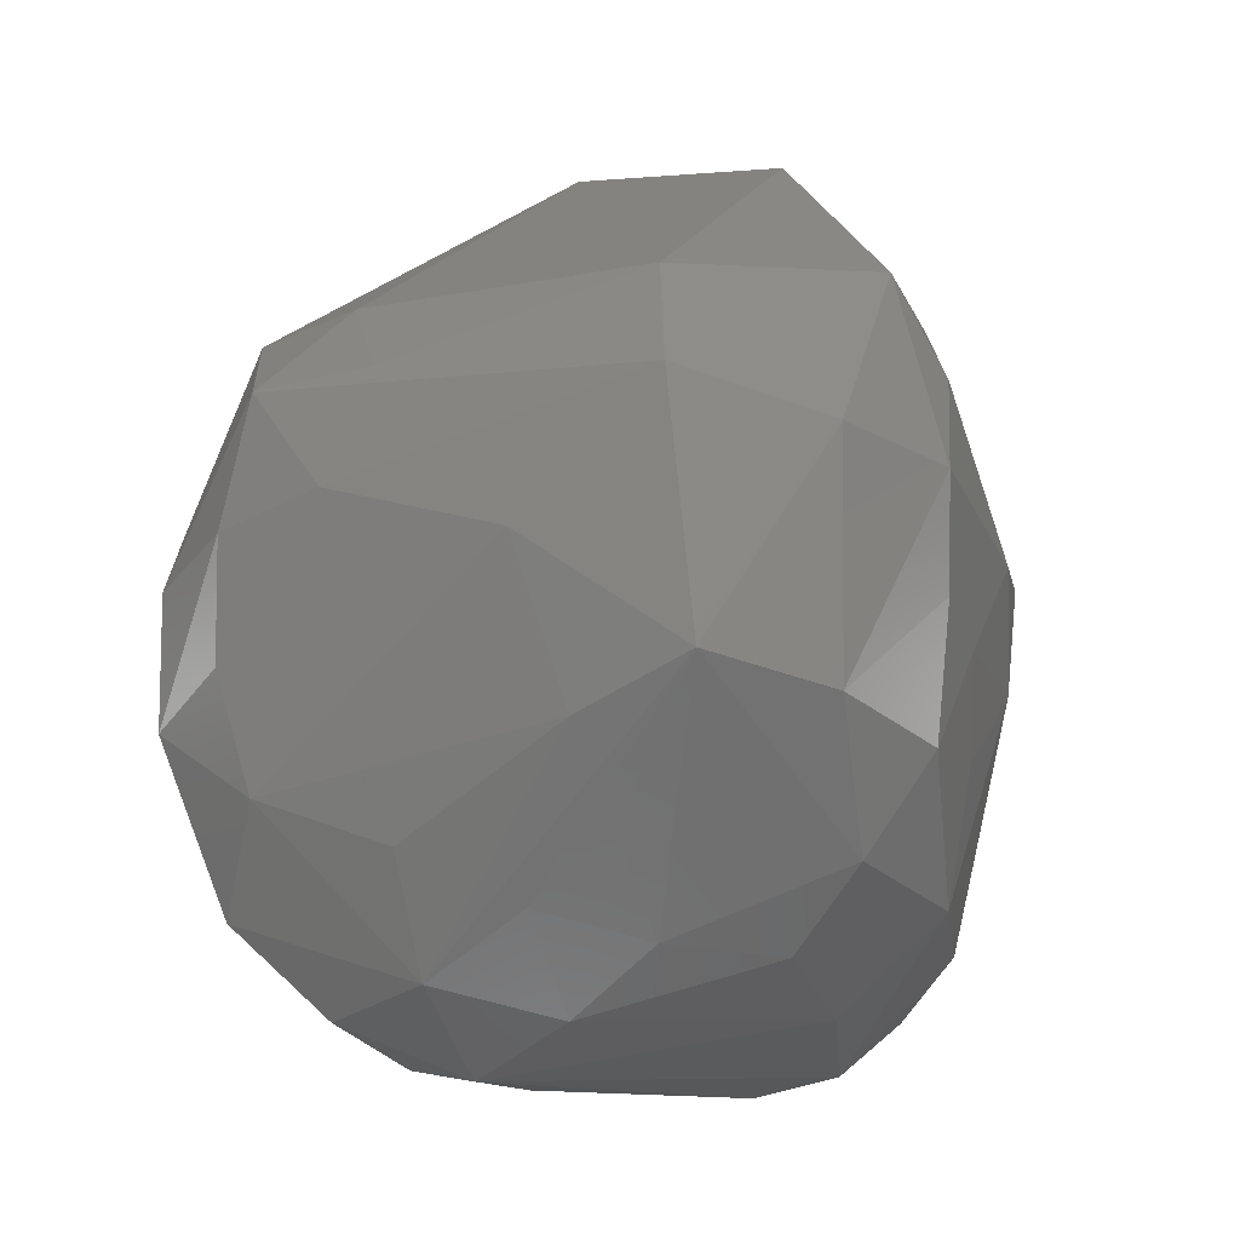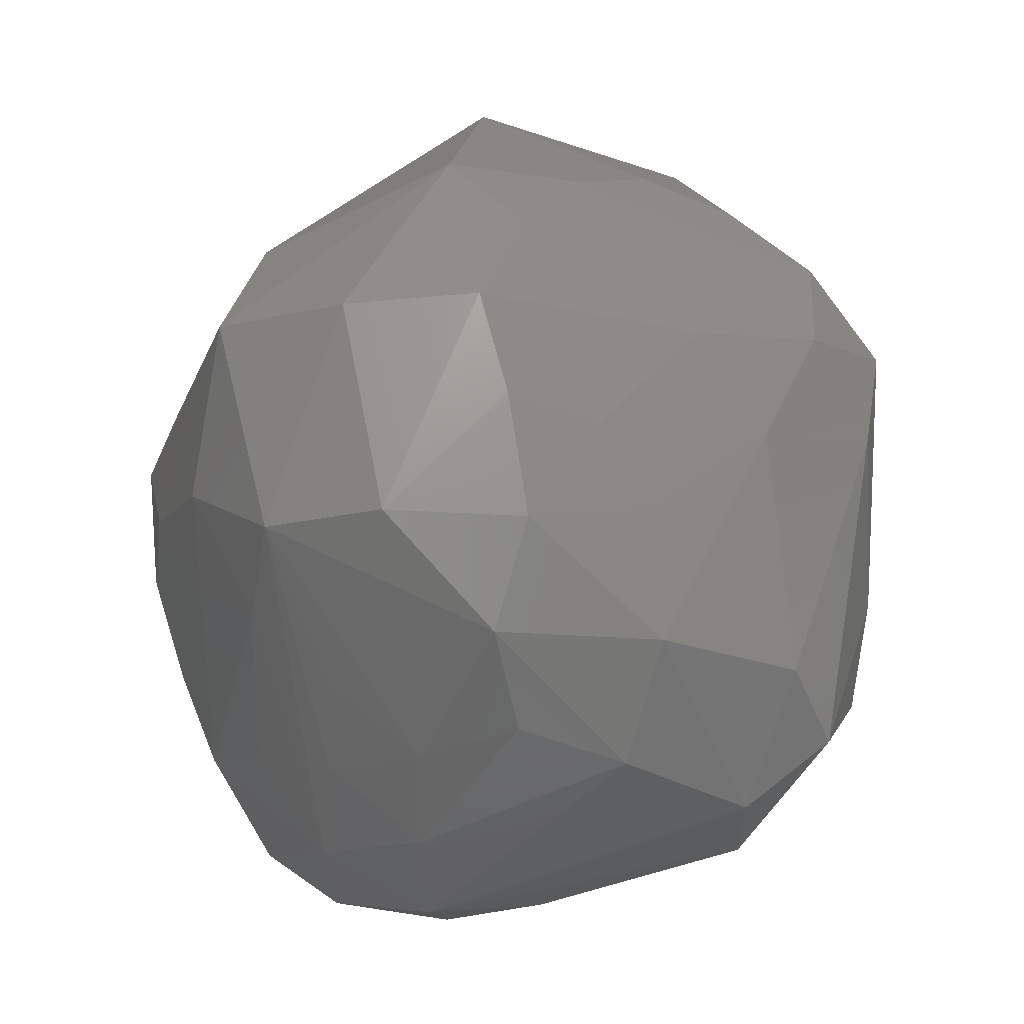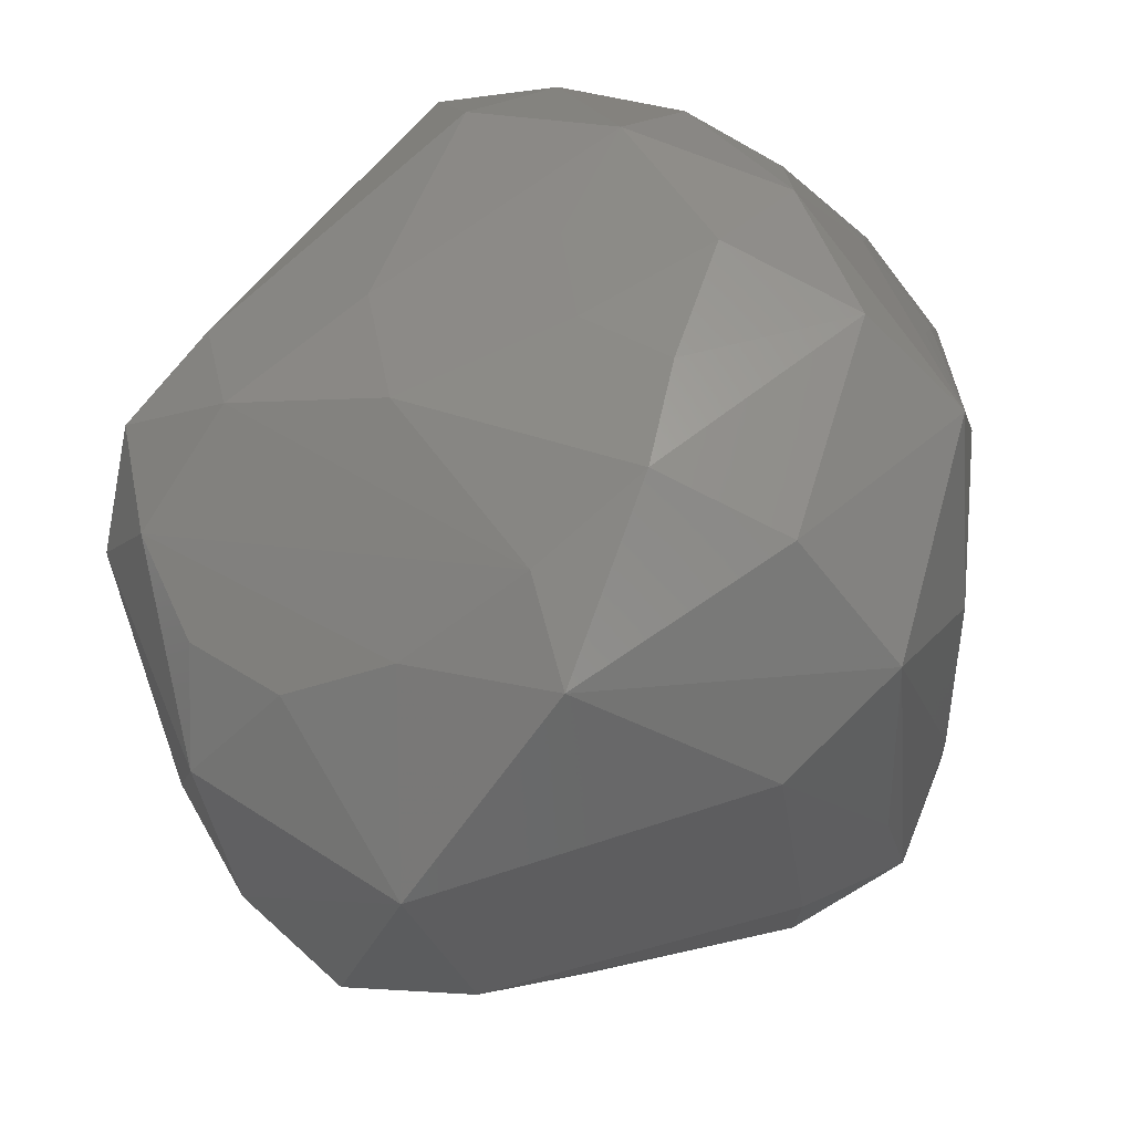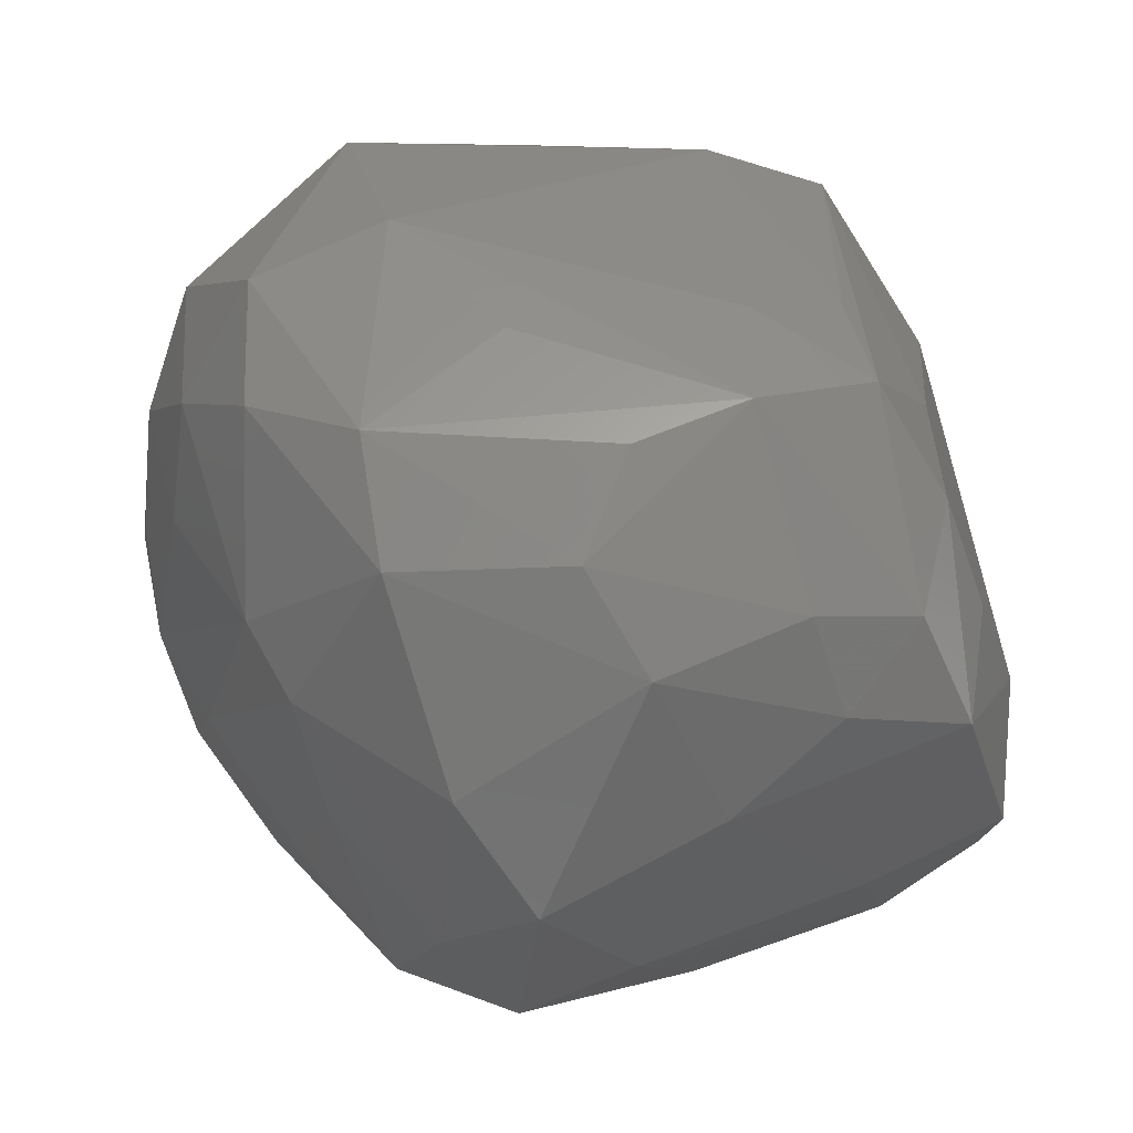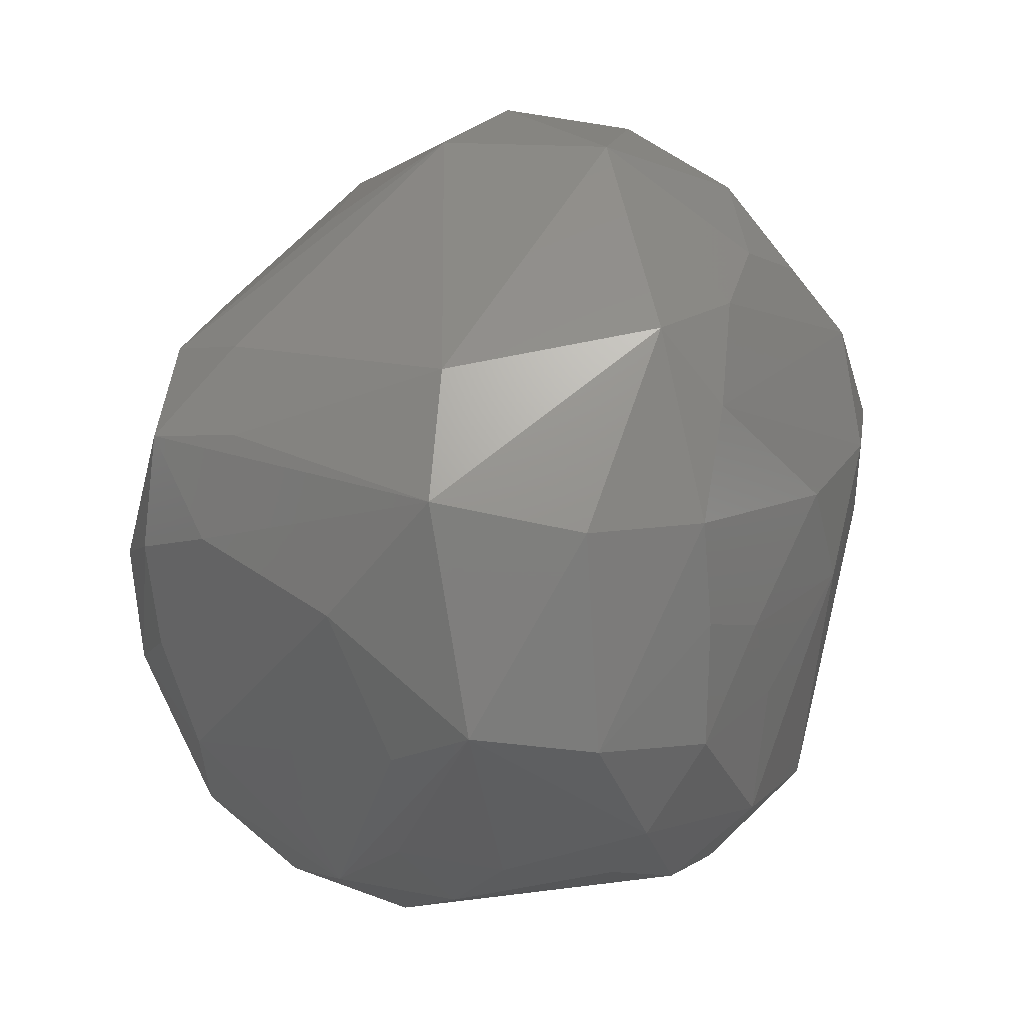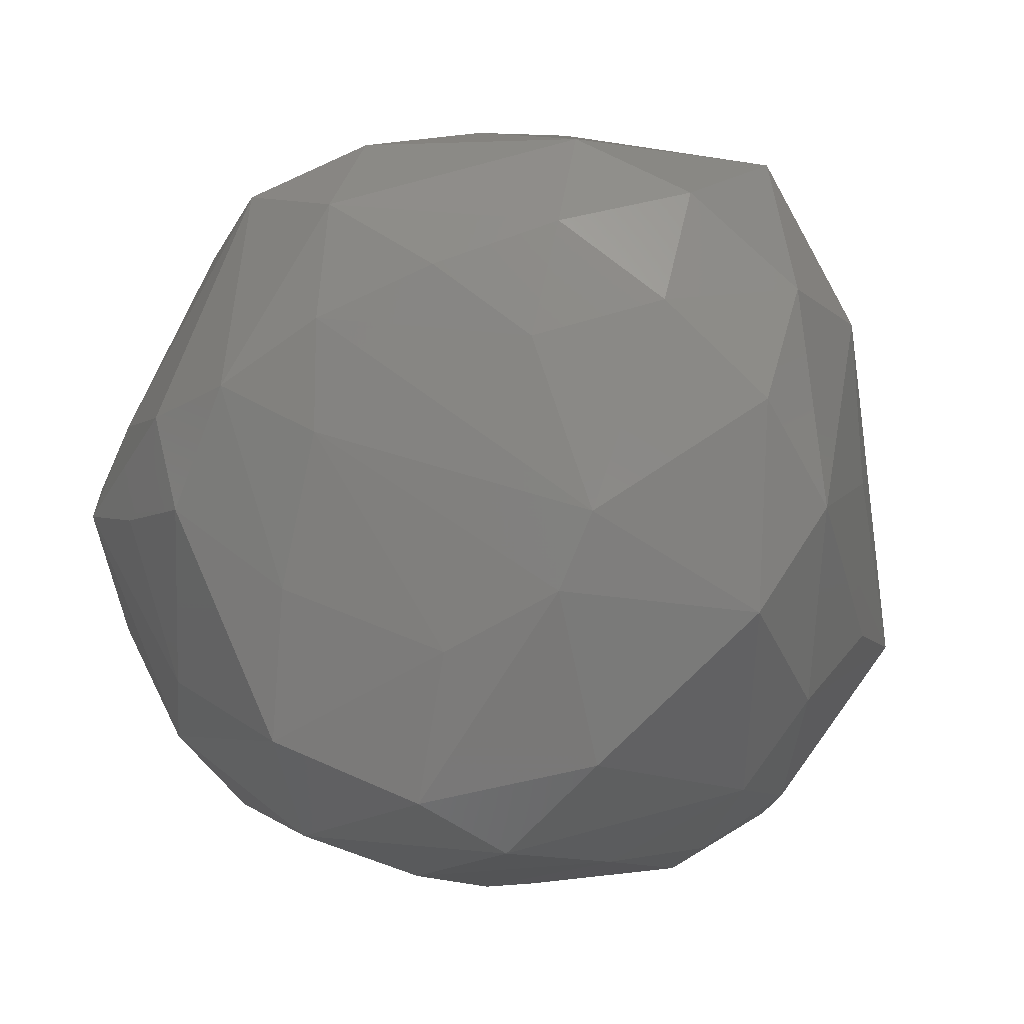
<metadata>
{"format":"stl","ext":"stl","renderer":"f3d","projection":"perspective","resolution":1024,"background":"white","views":[{"elev":-27.4,"azim":128.3,"up":"+Z"},{"elev":-33.8,"azim":174.9,"up":"+Z"},{"elev":75.6,"azim":29.5,"up":"+Y"},{"elev":-41.6,"azim":40.0,"up":"+Y"},{"elev":-0.6,"azim":143.2,"up":"+Z"},{"elev":-33.1,"azim":-34.5,"up":"+Y"}]}
</metadata>
<code>
# stl→obj: 94 verts, 184 faces
v 0.06999 0.283 0.4938
v -0.1069 0.1121 0.5565
v 0.02631 0.01097 0.5828
v 0.0005111 -0.4609 0.2053
v 0.2454 -0.4085 0.1756
v 0.08338 -0.3275 0.414
v 0.1688 0.05922 0.5181
v 0.3584 0.3236 0.1927
v 0.1269 0.4595 0.2452
v -0.2119 0.2024 0.4736
v -0.1497 0.3138 0.3684
v -0.2744 0.2632 0.3594
v -0.2417 0.06116 0.4775
v -0.4445 0.1138 0.2961
v -0.4898 -0.07436 0.1377
v -0.4349 -0.02817 0.2608
v -0.1378 -0.2574 0.3928
v -7.436e-05 -0.1363 0.5476
v -0.3875 0.2456 0.2786
v 0.03381 0.4675 0.1524
v -0.3725 0.2981 0.1174
v -0.1346 -0.3267 0.3207
v -0.1506 -0.4916 0.05578
v -0.2026 -0.3653 0.1864
v 0.2532 -0.3356 0.2969
v 0.1239 -0.2123 0.4978
v 0.386 -0.3362 0.08308
v 0.4397 -0.1743 0.2435
v -0.3603 -0.2803 0.0791
v -0.4728 -0.1739 0.009927
v -0.4829 0.1919 0.1712
v -0.2975 -0.05032 -0.4634
v -0.4647 -0.04484 -0.2439
v -0.3973 0.0927 -0.3753
v -0.1502 0.3181 -0.3698
v 0.05679 0.3475 -0.3873
v -0.1193 0.1892 -0.4717
v 0.1973 0.4251 -0.2722
v 0.2552 0.4751 -0.006183
v 0.3361 0.3479 -0.2547
v 0.4088 0.3677 0.03102
v 0.4363 0.1875 -0.1077
v 0.3175 -0.2999 -0.3773
v 0.3993 -0.1921 -0.2888
v 0.4081 -0.3309 -0.1766
v -0.01754 -0.5144 0.04402
v -0.02792 -0.4758 -0.1368
v -0.1966 -0.4704 -0.1297
v -0.1417 -0.3021 -0.3905
v 0.5161 -0.1056 0.1218
v 0.4378 -0.03267 0.2382
v 0.2438 -0.08056 -0.476
v 0.2221 -0.2297 -0.4782
v 0.1022 -0.1291 -0.5333
v 0.3485 0.1998 -0.2893
v -0.1989 0.3913 0.04574
v 0.05118 0.464 -0.1184
v 0.08908 0.4964 0.006344
v -0.04794 0.3891 0.2904
v -0.2418 -0.07138 0.422
v -0.3481 0.01652 0.3745
v -0.3979 -0.1417 0.2032
v -0.1274 -0.03492 0.5259
v -0.2997 -0.4145 -0.03364
v -0.3578 -0.2843 -0.1792
v 0.3336 -0.2273 0.3155
v 0.2546 -0.08848 0.4228
v 0.3425 -0.3773 -0.03175
v 0.4499 -0.2959 -0.03078
v 0.499 -0.1628 -0.02303
v -0.5082 -0.05333 0.008476
v -0.4855 0.01418 -0.1161
v -0.2867 0.07783 -0.4676
v -0.335 0.2081 -0.3395
v 0.07146 -0.2508 -0.4869
v 0.1212 0.0164 -0.5036
v -0.4583 0.1975 0.03117
v 0.02278 0.4224 -0.2701
v -0.1374 0.364 -0.2131
v 0.4788 0.03552 0.1193
v 0.4914 -0.02323 -0.01293
v 0.1792 -0.3759 -0.2896
v 0.1882 -0.4416 -0.02542
v 0.4525 -0.2016 -0.1526
v 0.3363 -0.04325 -0.3618
v -0.2929 0.3254 -0.06107
v -0.06629 0.4182 -0.123
v -0.4656 -0.1119 -0.1299
v -0.3087 -0.3072 -0.2643
v -0.05162 -0.1809 -0.4914
v 0.01695 0.2286 -0.4518
v 0.2433 0.05892 -0.4253
v 0.1313 0.1417 -0.4497
v 0.2486 0.178 -0.373
f 1 2 3
f 4 5 6
f 1 7 8
f 3 7 1
f 1 8 9
f 10 2 1
f 10 11 12
f 11 10 1
f 2 10 13
f 10 14 13
f 14 15 16
f 17 6 18
f 10 12 19
f 14 10 19
f 19 20 21
f 17 22 6
f 6 22 4
f 4 22 23
f 24 23 22
f 25 6 5
f 6 25 26
f 26 18 6
f 7 3 26
f 18 26 3
f 25 27 28
f 5 27 25
f 29 15 30
f 15 14 31
f 19 31 14
f 31 19 21
f 32 33 34
f 35 36 37
f 38 39 40
f 38 40 36
f 41 42 40
f 40 39 41
f 41 9 8
f 9 41 39
f 43 44 45
f 4 46 5
f 4 23 46
f 47 48 49
f 23 48 46
f 48 47 46
f 28 50 51
f 51 7 28
f 8 7 51
f 43 52 44
f 53 52 43
f 52 53 54
f 55 42 44
f 42 55 40
f 52 40 55
f 21 20 56
f 57 58 38
f 39 38 58
f 20 58 56
f 39 58 9
f 58 20 9
f 59 11 1
f 1 9 59
f 9 20 59
f 20 19 59
f 11 59 12
f 59 19 12
f 60 16 17
f 61 14 16
f 13 14 61
f 60 61 16
f 61 60 13
f 16 15 62
f 15 29 62
f 16 62 17
f 22 17 62
f 22 62 24
f 24 62 29
f 2 13 63
f 13 60 63
f 3 2 63
f 63 18 3
f 63 60 17
f 18 63 17
f 29 64 24
f 64 23 24
f 23 64 48
f 30 64 29
f 64 30 65
f 26 66 28
f 66 25 28
f 66 26 25
f 67 28 7
f 67 26 28
f 7 26 67
f 68 27 5
f 28 69 50
f 27 69 28
f 69 70 50
f 69 45 70
f 68 45 69
f 27 68 69
f 30 15 71
f 71 33 30
f 31 71 15
f 33 72 34
f 71 31 72
f 72 33 71
f 34 73 32
f 54 32 73
f 73 37 54
f 73 34 74
f 74 35 73
f 37 73 35
f 75 54 53
f 53 43 75
f 49 75 47
f 76 54 37
f 54 76 52
f 77 31 21
f 34 77 74
f 77 72 31
f 72 77 34
f 57 38 78
f 78 38 36
f 35 78 36
f 78 35 79
f 80 50 41
f 8 80 41
f 80 51 50
f 51 80 8
f 81 41 50
f 42 41 81
f 70 81 50
f 81 44 42
f 45 82 43
f 82 75 43
f 47 75 82
f 83 46 47
f 45 68 83
f 45 83 82
f 82 83 47
f 83 5 46
f 5 83 68
f 45 44 84
f 84 70 45
f 84 44 81
f 70 84 81
f 55 44 85
f 85 44 52
f 85 52 55
f 56 86 21
f 21 86 77
f 86 74 77
f 74 86 35
f 86 79 35
f 58 57 87
f 87 56 58
f 87 57 78
f 79 87 78
f 56 87 86
f 79 86 87
f 65 30 88
f 88 30 33
f 88 33 65
f 65 89 64
f 48 64 89
f 89 49 48
f 32 49 89
f 89 65 33
f 33 32 89
f 49 32 90
f 75 49 90
f 90 32 54
f 90 54 75
f 37 91 76
f 91 37 36
f 92 40 52
f 92 52 76
f 93 36 40
f 76 93 92
f 93 76 91
f 91 36 93
f 94 40 92
f 94 92 93
f 40 94 93

</code>
